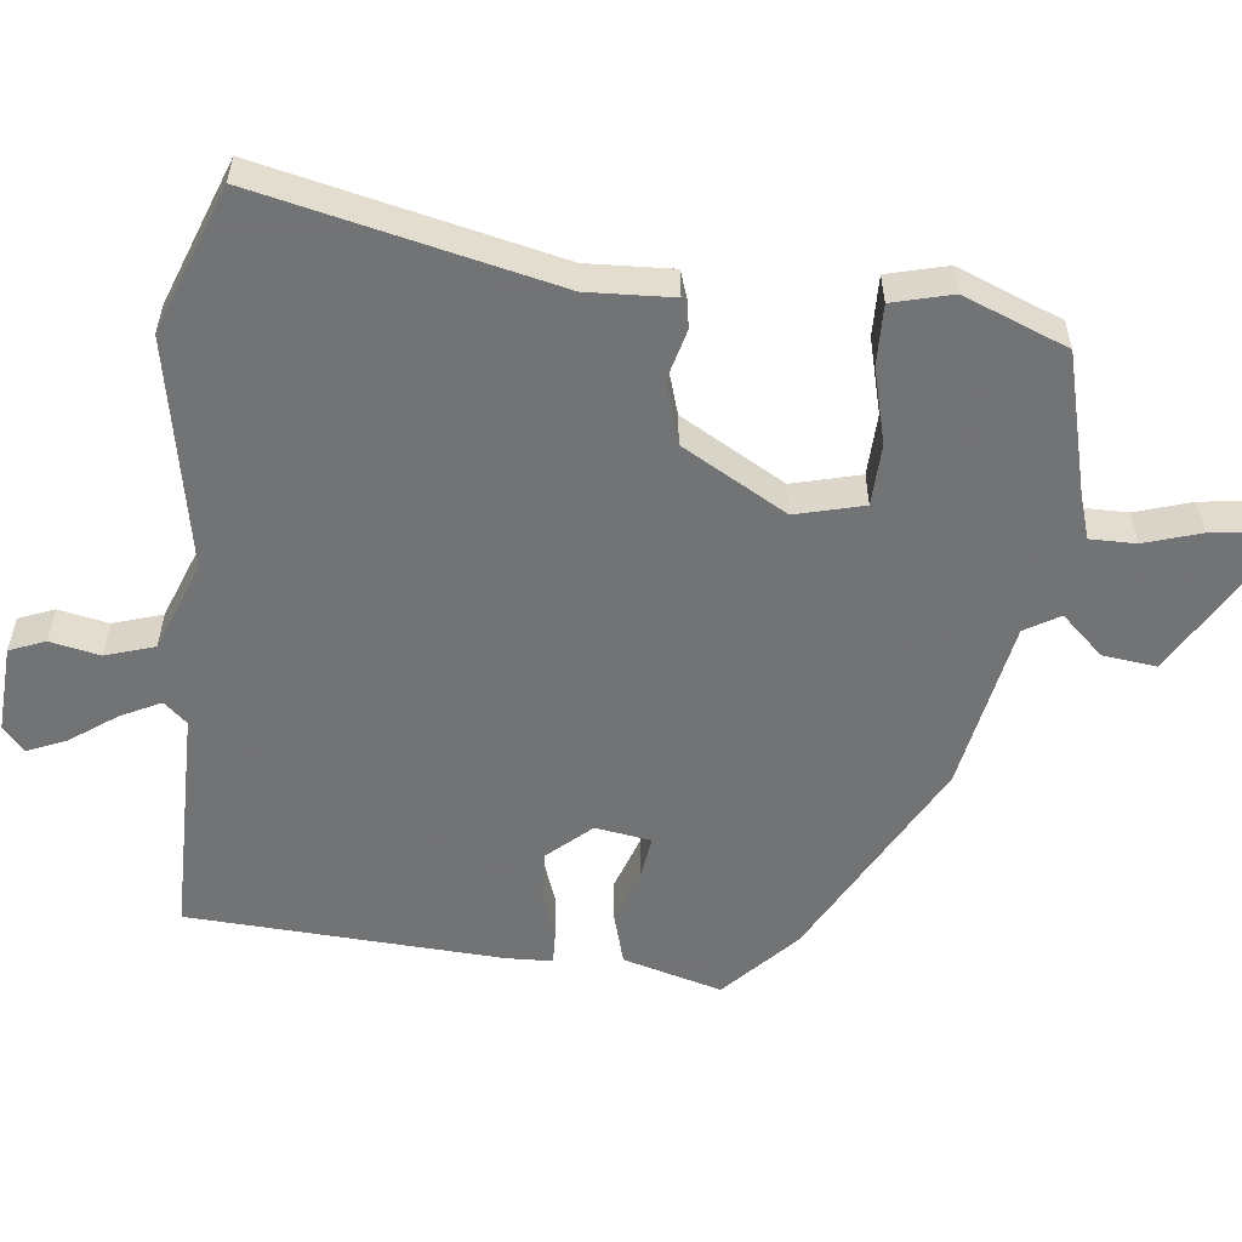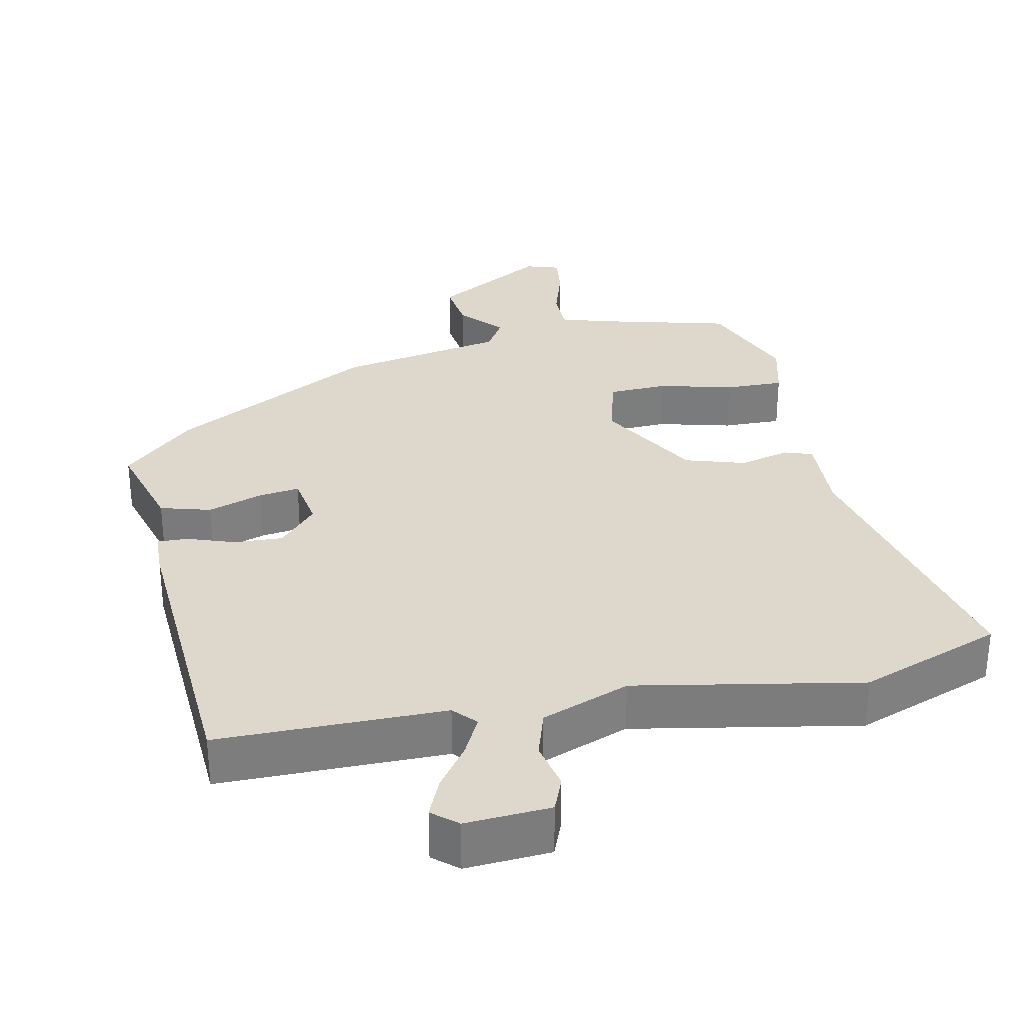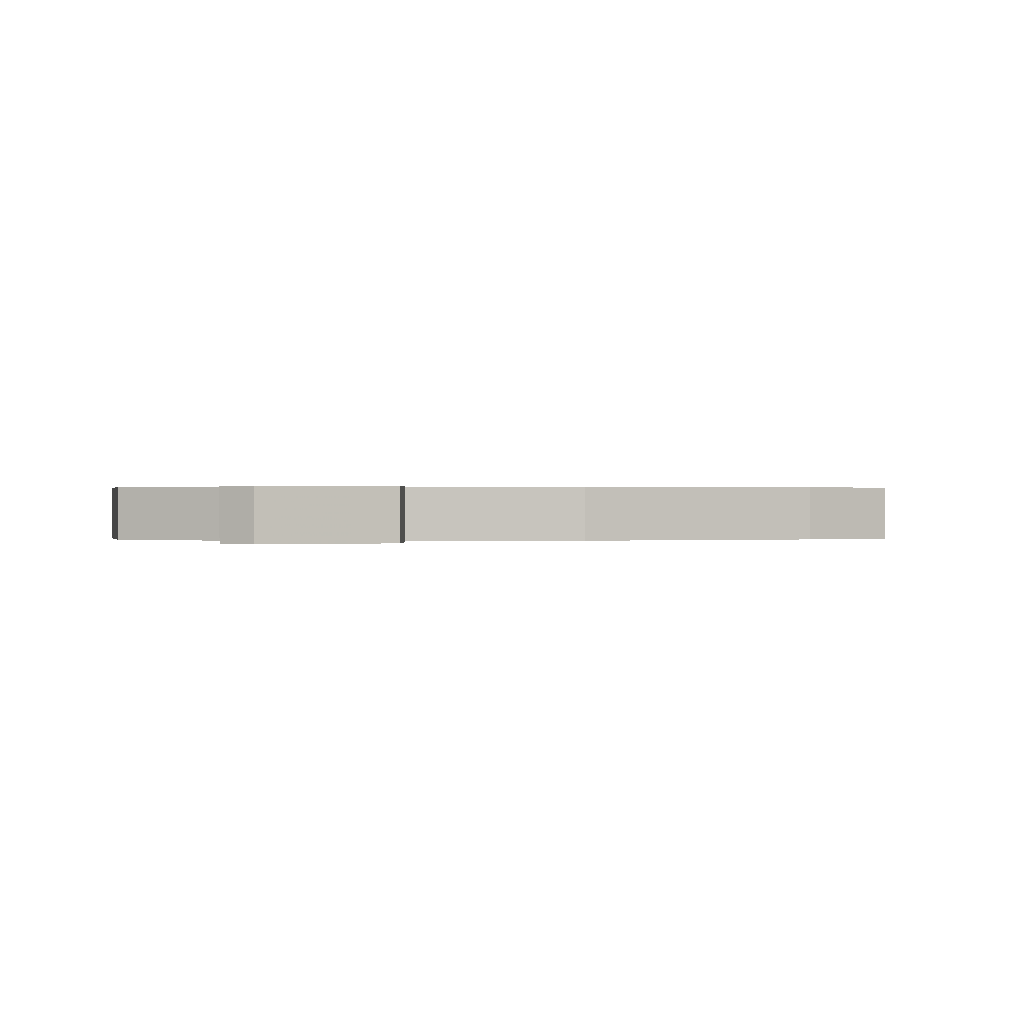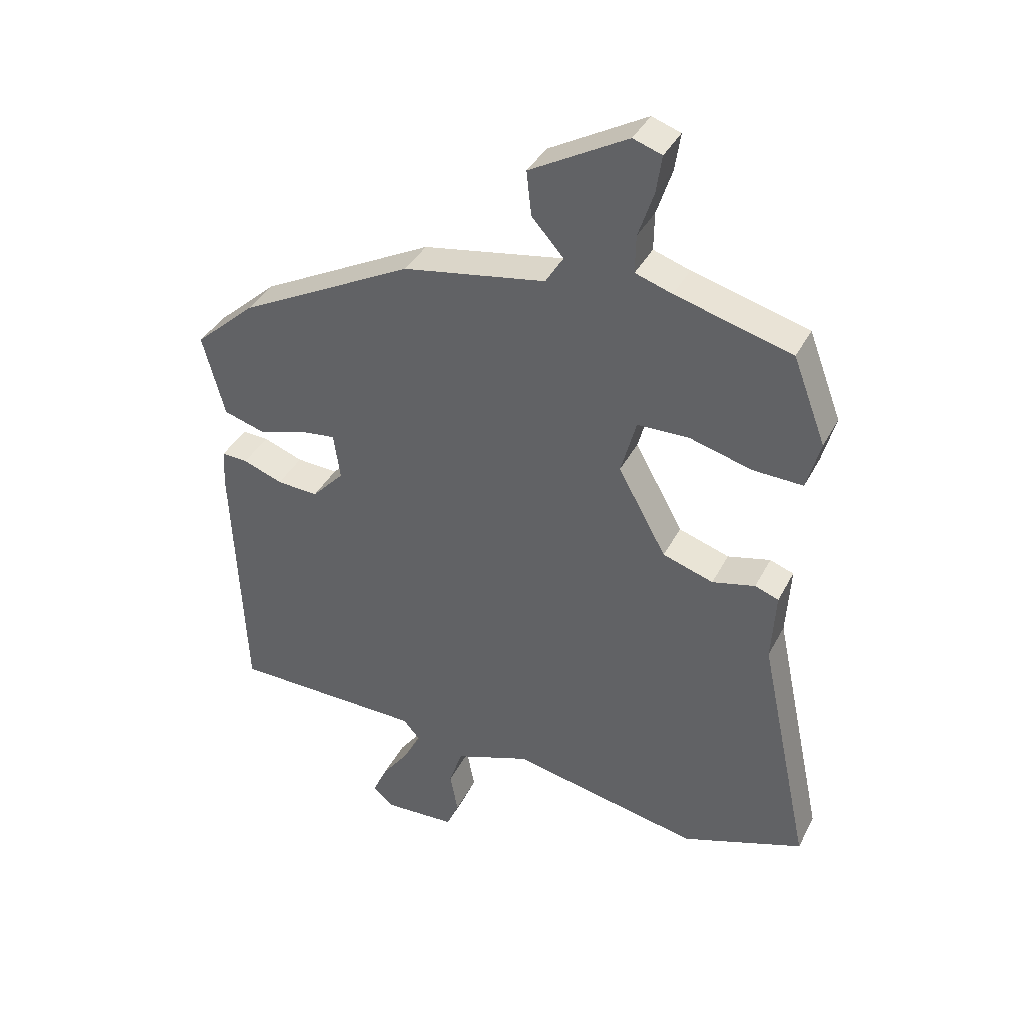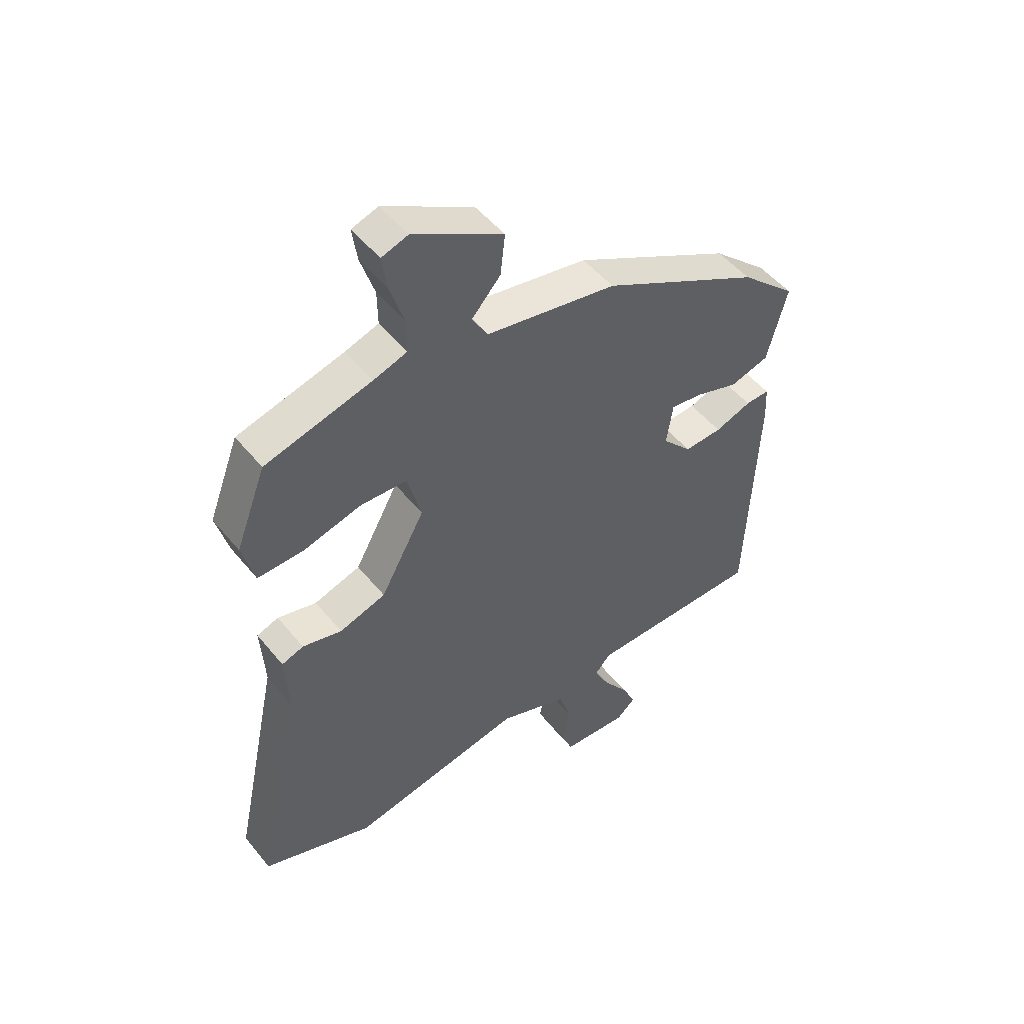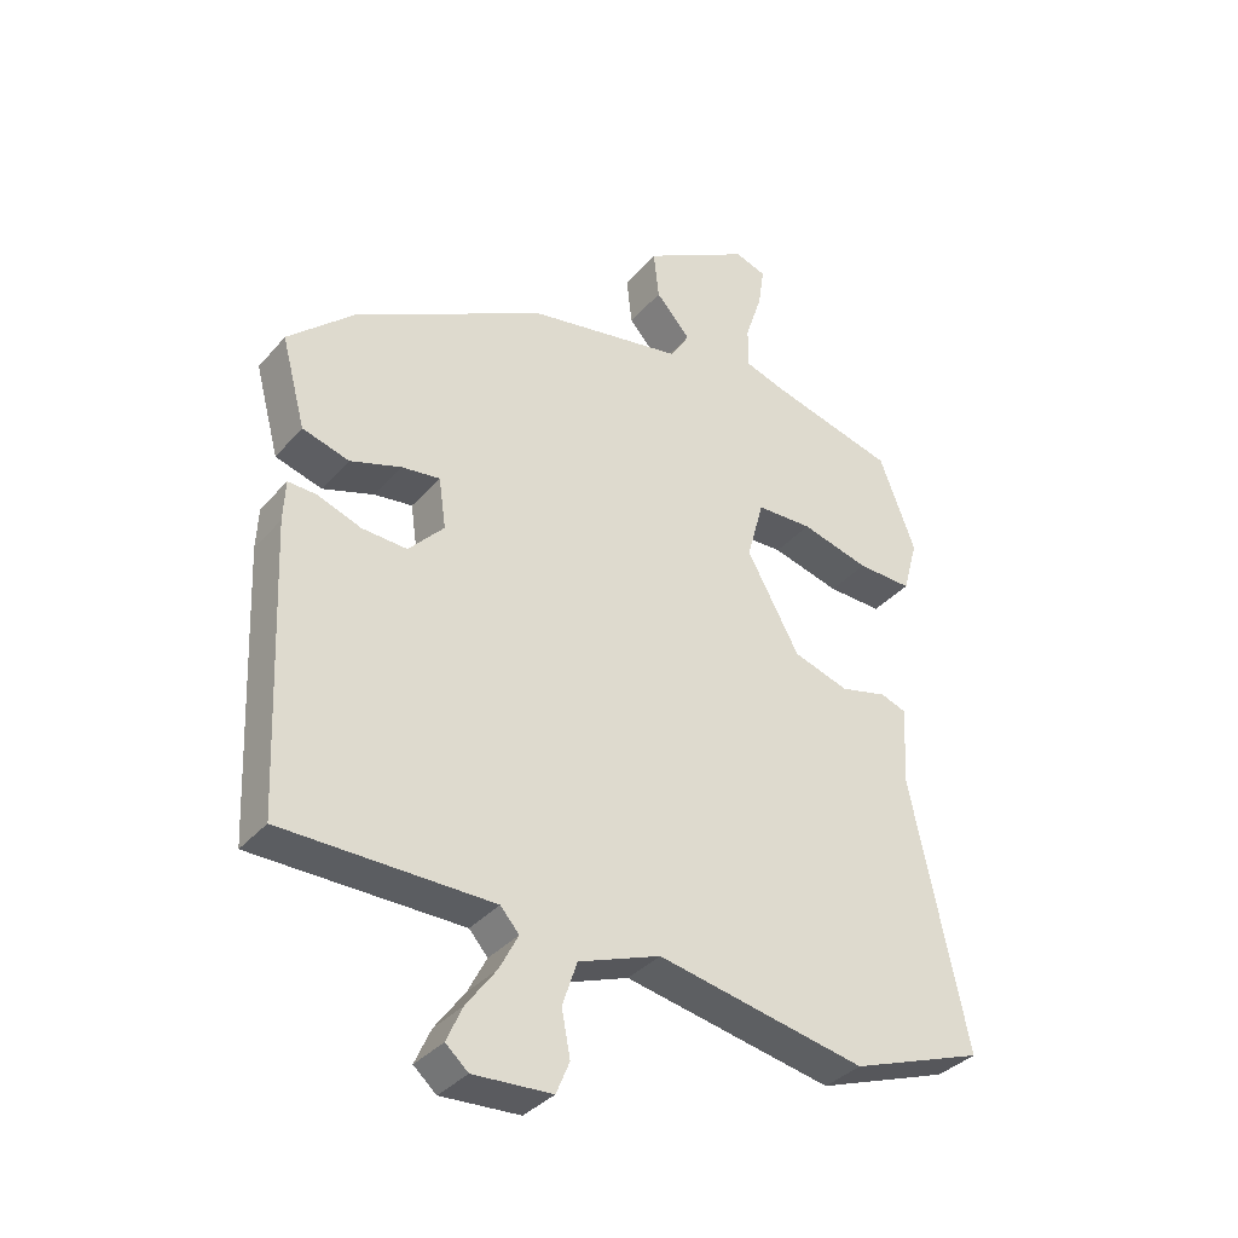
<metadata>
{"format":"obj","ext":"obj","renderer":"f3d","projection":"perspective","resolution":1024,"background":"white","views":[{"elev":-55.7,"azim":-97.2,"up":"+Y"},{"elev":31.3,"azim":167.3,"up":"+Y"},{"elev":0.3,"azim":8.6,"up":"+Y"},{"elev":38.3,"azim":-155.0,"up":"+Z"},{"elev":49.9,"azim":-37.4,"up":"+Z"},{"elev":-35.4,"azim":145.2,"up":"+Z"}]}
</metadata>
<code>
v 0.429 0.07 0.326
v 0.529 0.07 0.236
v 0.493 0.07 0.101
v 0.423 0.07 0.08
v 0.346 0.07 0.105
v 0.289 0.07 0.112
v 0.278 0.07 0.036
v 0.331 0.07 -0.021
v 0.399 0.07 -0.017
v 0.464 0.07 0.007
v 0.507 0.07 0.009
v 0.51 0.07 -0.053
v 0.492 0.07 -0.481
v 0.177 0.07 -0.486
v 0.149 0.07 -0.518
v 0.177 0.07 -0.572
v 0.222 0.07 -0.633
v 0.246 0.07 -0.686
v 0.212 0.07 -0.716
v 0.094 0.07 -0.71
v 0.074 0.07 -0.662
v 0.087 0.07 -0.594
v 0.065 0.07 -0.528
v -0.058 0.07 -0.483
v -0.37 0.07 -0.546
v -0.569 0.07 -0.475
v -0.484 0.07 -0.074
v -0.491 0.07 0.042
v -0.452 0.07 0.056
v -0.382 0.07 0.039
v -0.299 0.07 0.066
v -0.22 0.07 0.209
v -0.245 0.07 0.301
v -0.329 0.07 0.303
v -0.431 0.07 0.275
v -0.513 0.07 0.272
v -0.535 0.07 0.353
v -0.481 0.07 0.495
v -0.291 0.07 0.547
v -0.231 0.07 0.567
v -0.232 0.07 0.629
v -0.257 0.07 0.705
v -0.266 0.07 0.766
v -0.219 0.07 0.782
v -0.059 0.07 0.693
v -0.067 0.07 0.62
v -0.119 0.07 0.562
v -0.09 0.07 0.515
v 0.143 0.07 0.475
v 0.429 0 0.326
v 0.529 0 0.236
v 0.493 0 0.101
v 0.423 0 0.08
v 0.346 0 0.105
v 0.289 0 0.112
v 0.278 0 0.036
v 0.331 0 -0.021
v 0.399 0 -0.017
v 0.464 0 0.007
v 0.507 0 0.009
v 0.51 0 -0.053
v 0.492 0 -0.481
v 0.177 0 -0.486
v 0.149 0 -0.518
v 0.177 0 -0.572
v 0.222 0 -0.633
v 0.246 0 -0.686
v 0.212 0 -0.716
v 0.094 0 -0.71
v 0.074 0 -0.662
v 0.087 0 -0.594
v 0.065 0 -0.528
v -0.058 0 -0.483
v -0.37 0 -0.546
v -0.569 0 -0.475
v -0.484 0 -0.074
v -0.491 0 0.042
v -0.452 0 0.056
v -0.382 0 0.039
v -0.299 0 0.066
v -0.22 0 0.209
v -0.245 0 0.301
v -0.329 0 0.303
v -0.431 0 0.275
v -0.513 0 0.272
v -0.535 0 0.353
v -0.481 0 0.495
v -0.291 0 0.547
v -0.231 0 0.567
v -0.232 0 0.629
v -0.257 0 0.705
v -0.266 0 0.766
v -0.219 0 0.782
v -0.059 0 0.693
v -0.067 0 0.62
v -0.119 0 0.562
v -0.09 0 0.515
v 0.143 0 0.475
f 3 4 5
f 2 3 5
f 1 2 5
f 49 1 5
f 48 49 5
f 45 46 47
f 44 45 47
f 43 44 47
f 42 43 47
f 41 42 47
f 40 41 47 48
f 48 5 6
f 40 48 6
f 39 40 6
f 37 38 39
f 36 37 39
f 35 36 39
f 34 35 39
f 33 34 39
f 39 6 7
f 33 39 7
f 32 33 7
f 27 28 29 30
f 27 30 31
f 26 27 31
f 25 26 31
f 24 25 31
f 32 7 8
f 31 32 8
f 24 31 8
f 23 24 8
f 20 21 22
f 19 20 22
f 18 19 22
f 17 18 22
f 16 17 22
f 15 16 22 23
f 12 13 14
f 11 12 14
f 10 11 14
f 9 10 14
f 14 15 23
f 9 14 23
f 8 9 23
f 54 53 52
f 54 52 51
f 54 51 50
f 54 50 98
f 54 98 97
f 96 95 94
f 96 94 93
f 96 93 92
f 96 92 91
f 96 91 90
f 97 96 90 89
f 55 54 97
f 55 97 89
f 55 89 88
f 88 87 86
f 88 86 85
f 88 85 84
f 88 84 83
f 88 83 82
f 56 55 88
f 56 88 82
f 56 82 81
f 79 78 77 76
f 80 79 76
f 80 76 75
f 80 75 74
f 80 74 73
f 57 56 81
f 57 81 80
f 57 80 73
f 57 73 72
f 71 70 69
f 71 69 68
f 71 68 67
f 71 67 66
f 71 66 65
f 72 71 65 64
f 63 62 61
f 63 61 60
f 63 60 59
f 63 59 58
f 72 64 63
f 72 63 58
f 72 58 57
f 1 50 51 2
f 2 51 52 3
f 3 52 53 4
f 4 53 54 5
f 5 54 55 6
f 6 55 56 7
f 7 56 57 8
f 8 57 58 9
f 9 58 59 10
f 10 59 60 11
f 11 60 61 12
f 12 61 62 13
f 13 62 63 14
f 14 63 64 15
f 15 64 65 16
f 16 65 66 17
f 17 66 67 18
f 18 67 68 19
f 19 68 69 20
f 20 69 70 21
f 21 70 71 22
f 22 71 72 23
f 23 72 73 24
f 24 73 74 25
f 25 74 75 26
f 26 75 76 27
f 27 76 77 28
f 28 77 78 29
f 29 78 79 30
f 30 79 80 31
f 31 80 81 32
f 32 81 82 33
f 33 82 83 34
f 34 83 84 35
f 35 84 85 36
f 36 85 86 37
f 37 86 87 38
f 38 87 88 39
f 39 88 89 40
f 40 89 90 41
f 41 90 91 42
f 42 91 92 43
f 43 92 93 44
f 44 93 94 45
f 45 94 95 46
f 46 95 96 47
f 47 96 97 48
f 48 97 98 49
f 49 98 50 1

</code>
